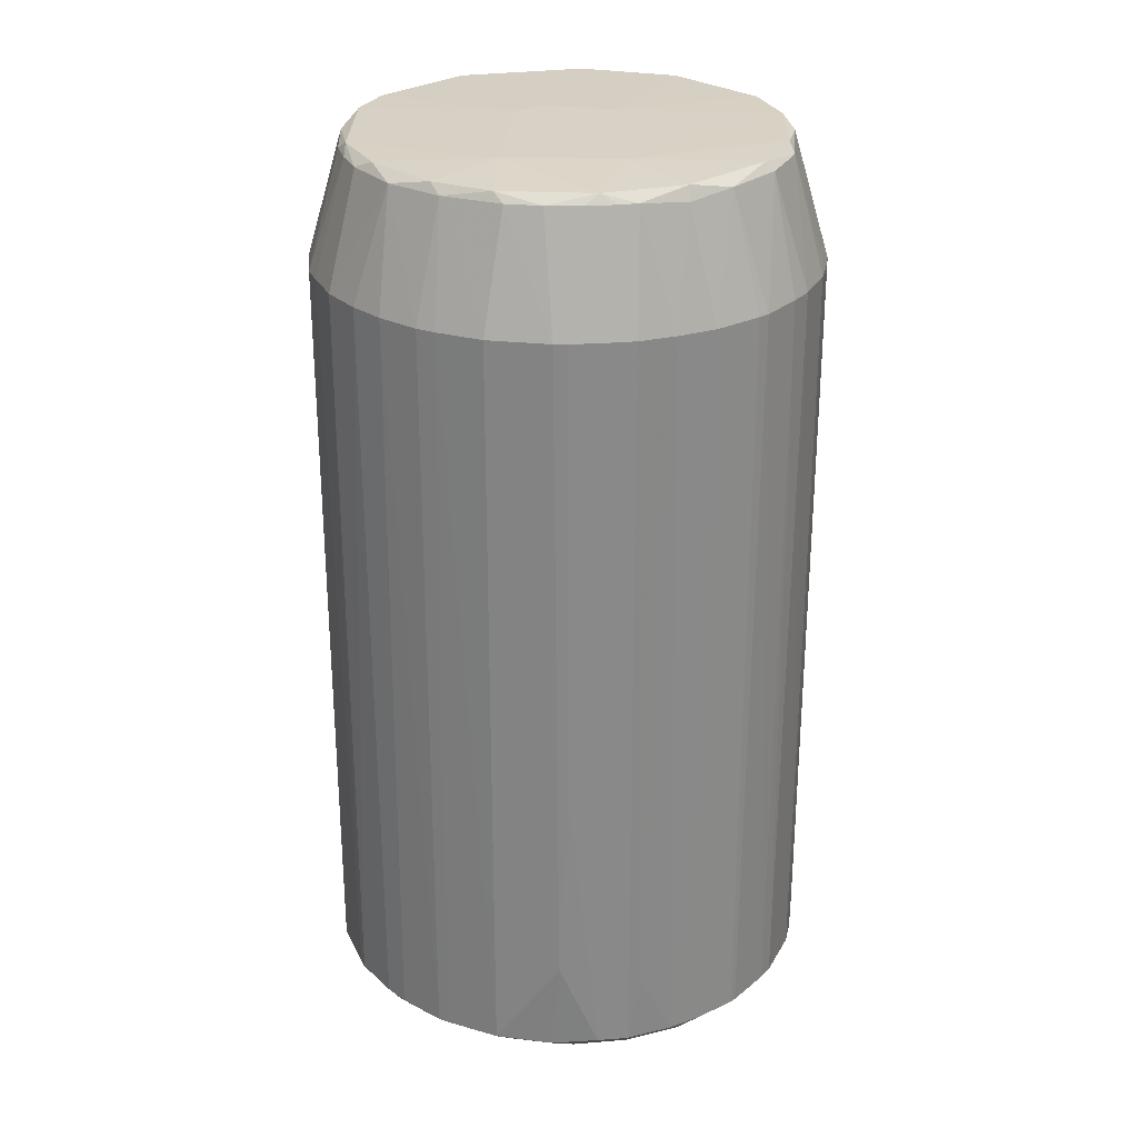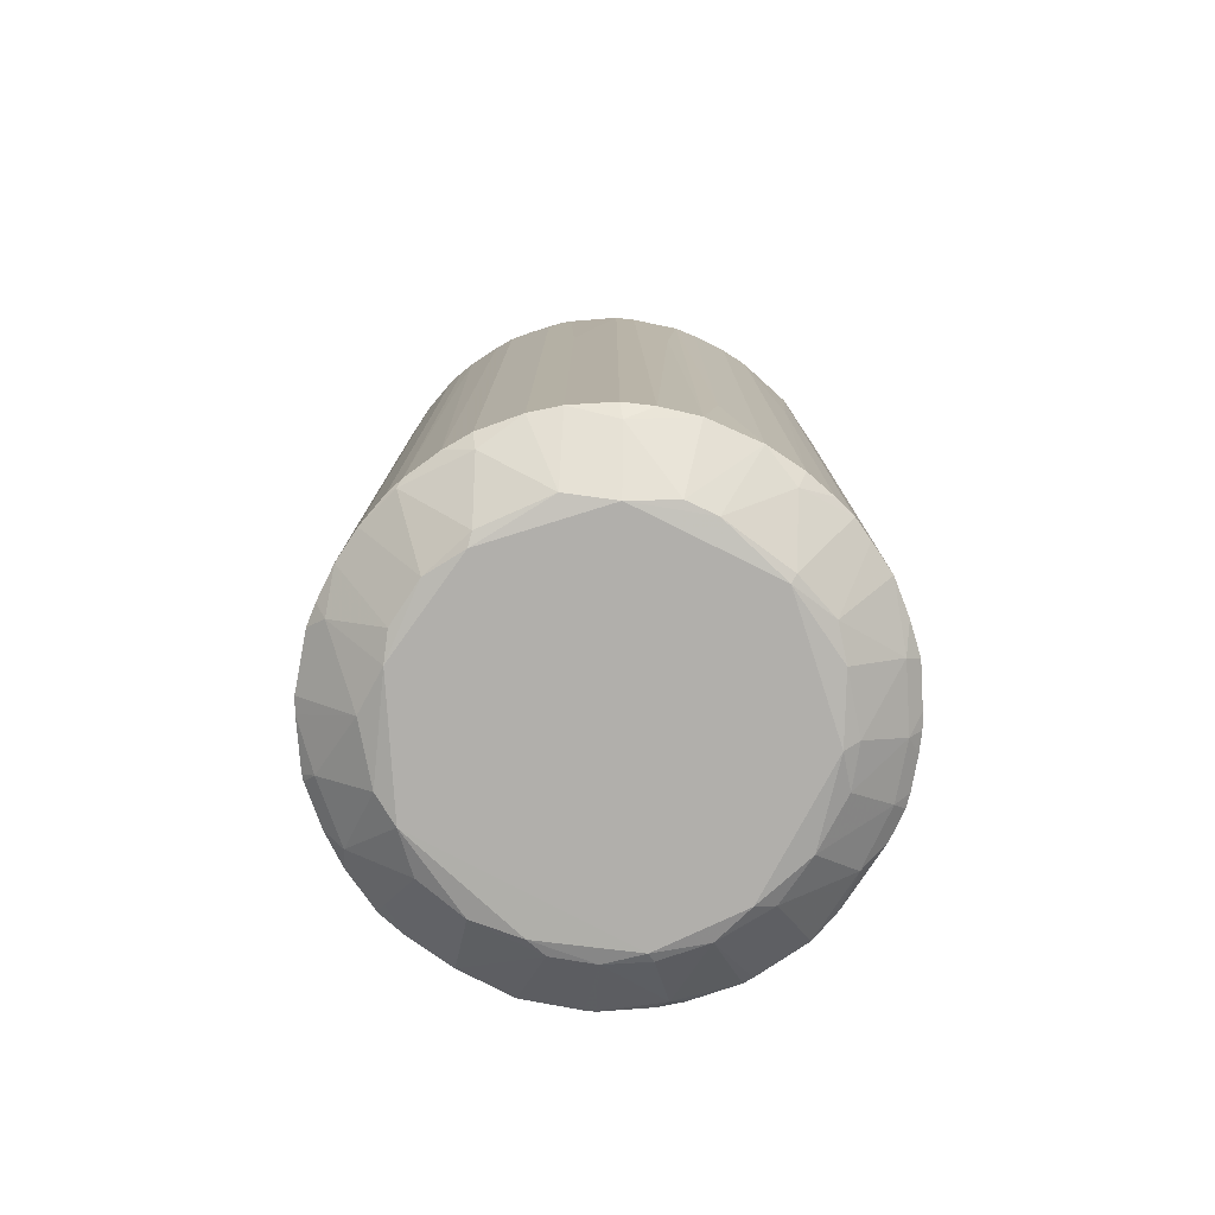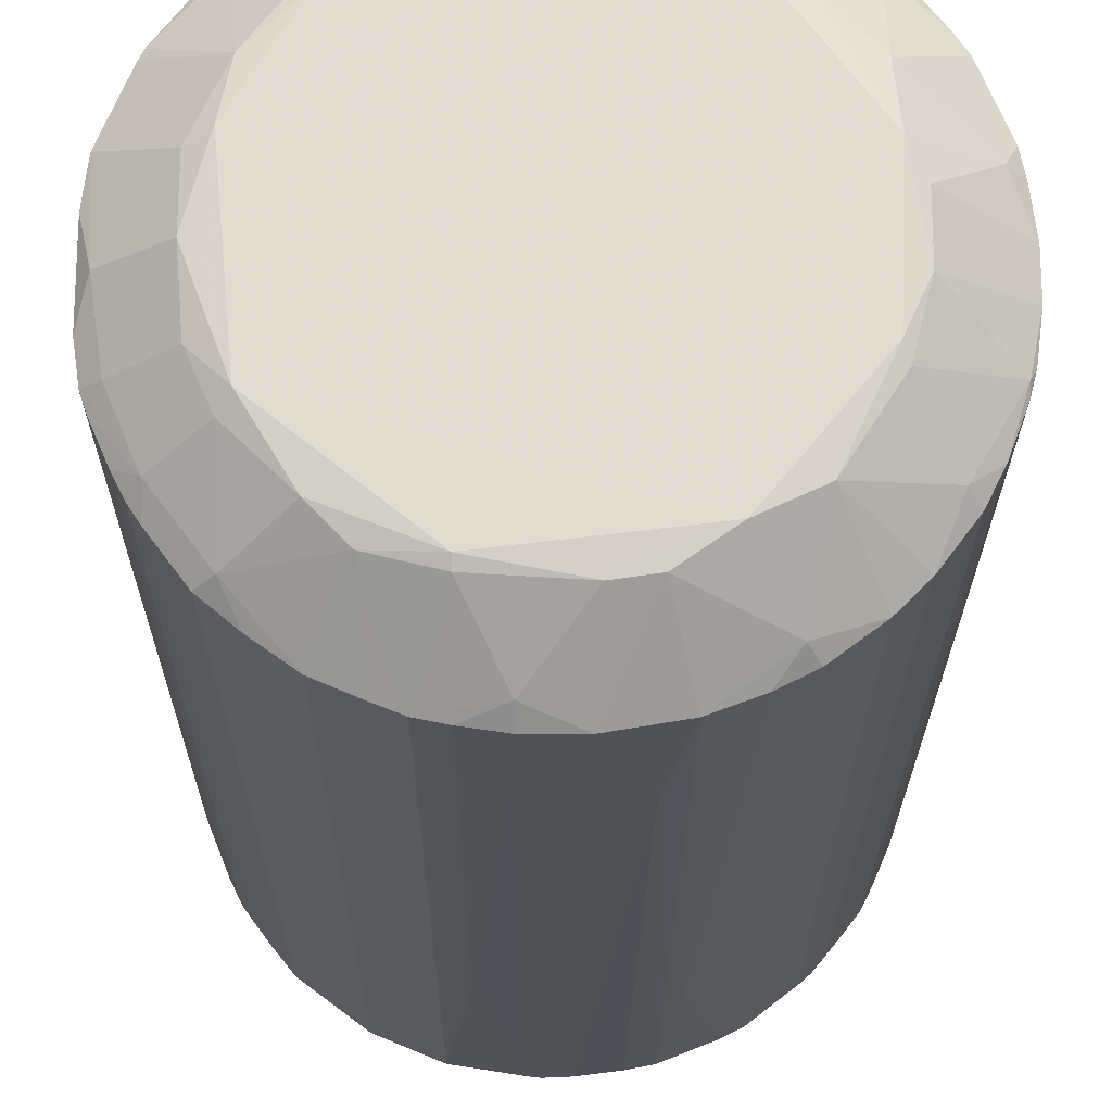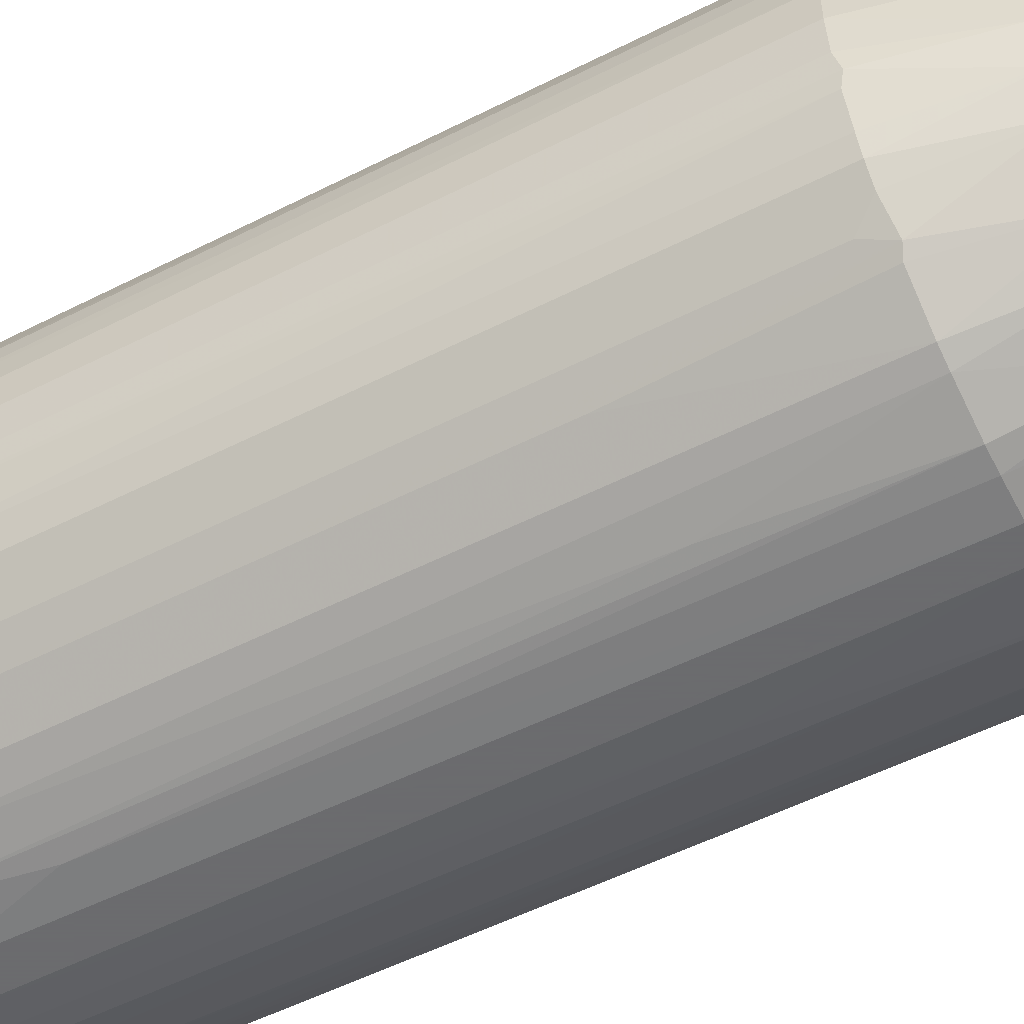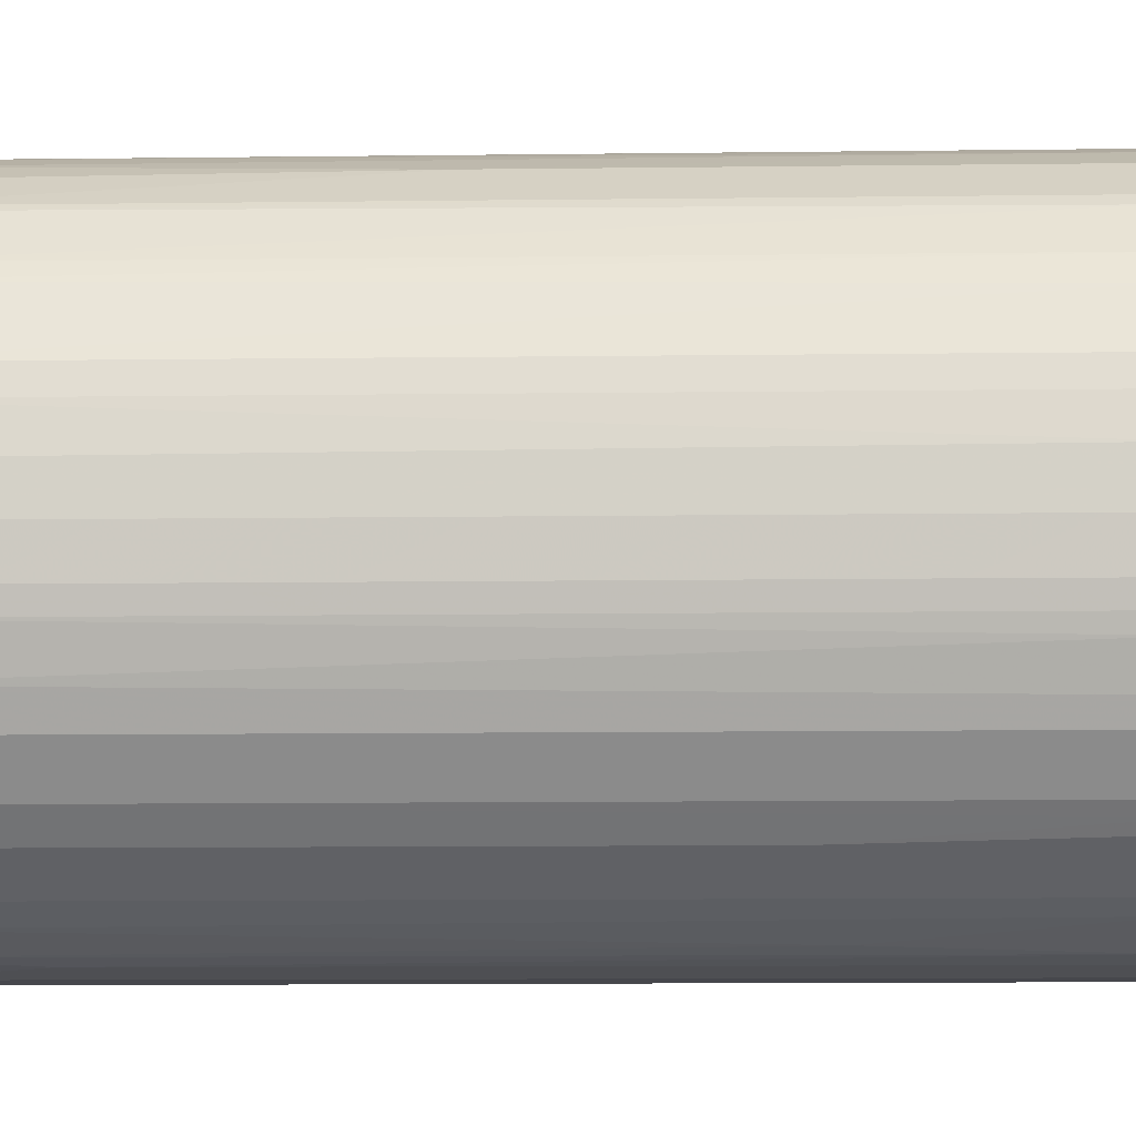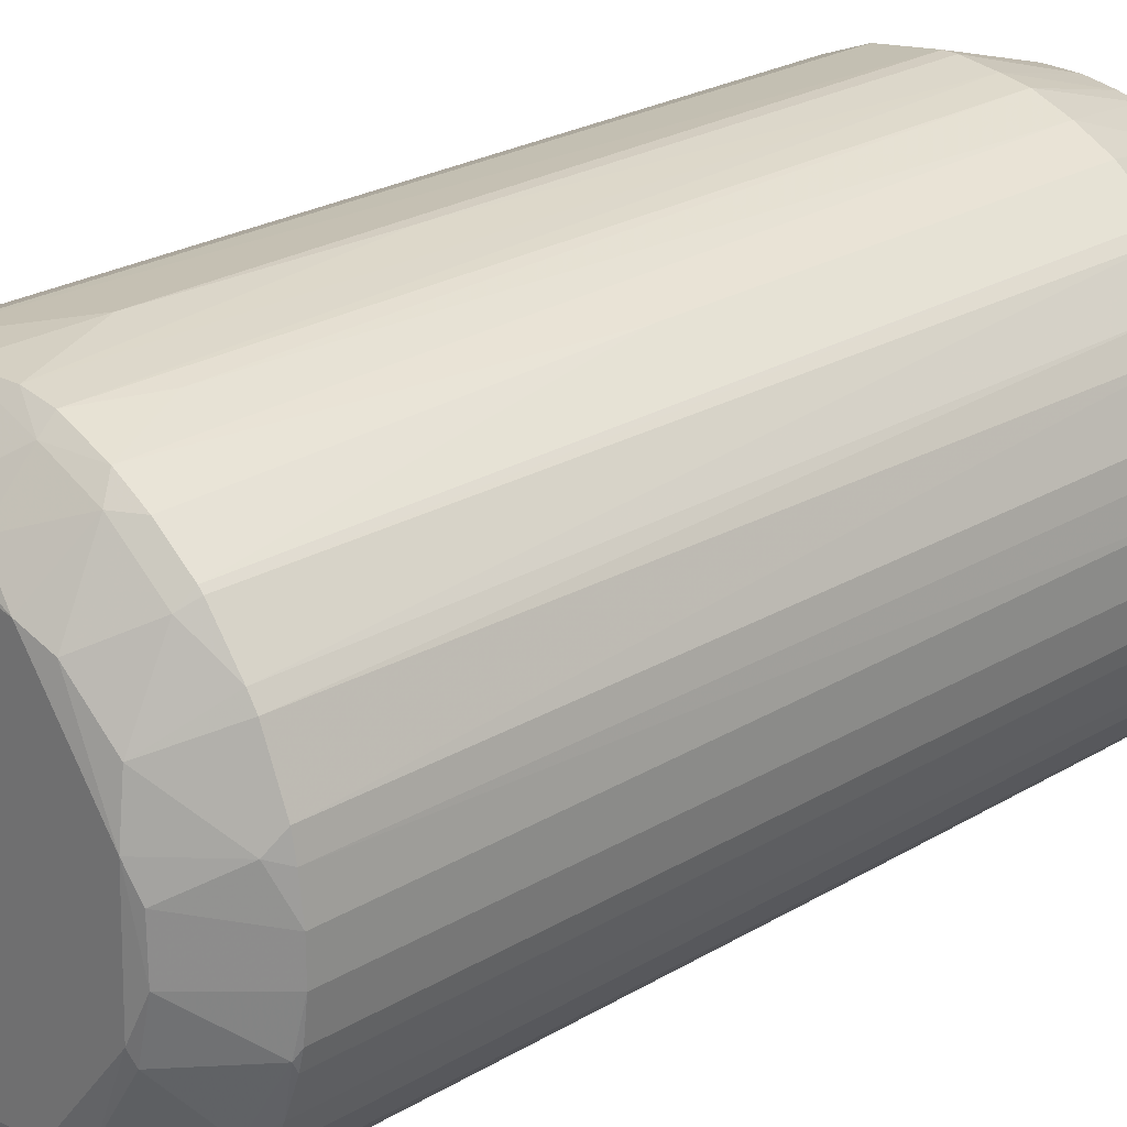
<metadata>
{"format":"obj","ext":"obj","renderer":"f3d","projection":"perspective","resolution":1024,"background":"white","views":[{"elev":27.3,"azim":-178.8,"up":"+Z"},{"elev":-78.1,"azim":-33.4,"up":"+Z"},{"elev":-20.6,"azim":179.8,"up":"+Y"},{"elev":-53.5,"azim":-61.5,"up":"+Y"},{"elev":-11.0,"azim":-88.2,"up":"+Y"},{"elev":24.8,"azim":-134.0,"up":"+Y"}]}
</metadata>
<code>
o convex_0
v 0.005408 0.02516 -0.000283
v -0.002624 -0.03543 0.007752
v 0.002931 -0.03543 0.007752
v -0.00448 0.02949 0.1339
v 0.03509 -0.005127 0.1165
v -0.03354 -0.01193 0.1165
v -0.03416 0.01032 0.007739
v 0.003552 -0.03048 0.1326
v 0.03447 0.009699 0.007739
v 0.01839 0.03072 0.1165
v 0.02581 -0.02491 0.007752
v -0.005094 0.03506 0.007752
v -0.02612 0.02454 0.1165
v -0.02365 -0.02677 0.007752
v -0.01623 -0.03172 0.1165
v 0.01777 -0.0311 0.1165
v 0.0289 0.01094 0.1326
v 0.01839 0.03072 0.007752
v -0.02921 -0.006366 0.1339
v -0.000767 0.03567 0.1165
v -0.01313 -0.02244 -0.000296
v 0.03076 0.01836 0.1165
v -0.01994 0.02949 0.007752
v -0.03416 -0.01008 0.007739
v -0.0354 0.002899 0.1165
v 0.02272 -0.01255 -0.000296
v 0.02643 -0.0144 0.1339
v 0.001082 -0.03543 0.1172
v 0.03447 -0.009456 0.007739
v 0.03076 -0.01811 0.1172
v -0.02488 0.007228 -0.000296
v -0.01437 0.03258 0.1165
v -0.02674 0.01589 0.1326
v -0.02859 -0.02121 0.1165
v 0.009734 0.03443 0.007752
v 0.02643 0.02393 0.007739
v -0.01499 -0.02615 0.1339
v 0.01035 -0.03419 0.007752
v 0.01654 0.02516 0.1339
v 0.03447 0.009699 0.1165
v -0.03169 0.0165 0.1165
v -0.02983 0.0196 0.007739
v -0.01004 -0.03419 0.007752
v 0.02458 0.007848 -0.000296
v -0.03045 -0.01873 0.007739
v 0.009734 0.03443 0.1165
v -0.0354 -0.002656 0.007739
v -0.01004 -0.03419 0.1165
v 0.007264 -0.02491 -0.000283
v 0.0252 -0.02553 0.1165
v -0.01375 0.02207 -0.000296
v 0.01035 -0.03419 0.1165
v 0.01777 -0.0311 0.007752
v 0.01592 -0.02553 0.1339
v -0.007571 0.01712 0.1345
v -0.01561 0.02578 0.1339
v 0.02334 0.02701 0.1165
v -0.009427 0.03443 0.007752
v 0.03076 -0.01811 0.007739
v 0.03509 0.004757 0.007739
v -0.02426 -0.02615 0.1165
v 0.03076 0.01836 0.007739
v -0.02488 -0.01069 0.000324
v -0.0187 -0.03048 0.007752
v -0.03478 -0.007605 0.1165
v -0.0255 -0.0175 0.1326
v 0.03076 -0.002036 0.1326
v 0.03447 -0.009456 0.1165
v -0.0255 0.02516 0.007752
v -0.01932 0.03011 0.1165
v 0.000461 0.03567 0.02073
v -0.03416 0.01032 0.1165
v -0.009427 0.03443 0.1165
v 0.007264 0.0301 0.1326
v 0.01901 0.0196 0.000324
v -0.02921 0.006609 0.1339
v 0.02458 0.01712 0.1339
v 0.003552 -0.007605 0.1345
v -0.008185 -0.02986 0.1326
v 0.03509 0.004138 0.1172
v 0.03509 -0.005127 0.007739
v -0.0354 0.002279 0.007739
v -0.01561 0.03196 0.007752
v -0.02674 -0.02368 0.007752
v 0.02705 0.02331 0.1165
v -0.03045 -0.01873 0.1165
v 0.02705 -0.000804 0.000311
v -0.0187 -0.03048 0.1165
v 0.02272 -0.02121 0.1326
v 0.01777 -0.02059 0.000324
v -0.003245 -0.02677 0.000324
v 0.02211 0.02207 0.1326
v -0.001388 0.02702 0.000324
v 0.008499 0.01712 0.1345
v -0.002003 -0.03543 0.1165
v -0.0354 -0.002656 0.1165
v -0.02426 0.01403 0.000944
v -0.03106 0.01774 0.007739
v -0.02117 0.02268 0.1326
v -0.0323 -0.01502 0.007739
v -0.00695 0.03011 0.1326
v 0.01592 0.03196 0.1165
v 0.008499 -0.02986 0.1326
v -0.03045 -0.000797 0.1332
v 0.02396 0.0264 0.007752
v -0.01499 -0.03234 0.007752
v 0.02211 -0.02801 0.007752
v 0.03385 -0.01131 0.007739
v 0.001082 0.03567 0.1165
v -0.02983 0.0196 0.1165
v -0.01932 -0.01935 0.000324
v 0.0289 -0.008224 0.1339
v -0.01994 -0.02368 0.1326
v -0.007571 -0.03481 0.02506
v -0.02983 -0.008224 0.1326
v -0.001388 -0.02986 0.1339
v -0.02674 -0.003275 0.000324
v -0.02983 0.00846 0.1326
v -0.006336 -0.005746 0.1345
v 0.03199 -0.01564 0.1165
v 0.0153 0.02702 0.1326
v 0.007264 -0.03481 0.08377
v -0.03478 0.007228 0.007739
v 0.008499 0.02577 0.000324
v 0.02952 -0.01997 0.1165
v 0.03014 0.006609 0.1326
v 0.001696 0.03506 0.007132
v -0.02488 0.02577 0.1165
v 0.03324 0.01279 0.1165
v 0.02767 -0.01379 0.1326
v -0.03478 -0.007605 0.007739
v -0.01561 0.02701 0.132
v 0.002317 0.03073 0.1326
v -0.02674 -0.02368 0.1135
v -0.02488 0.02577 0.007752
v 0.01654 -0.02615 0.1326
v 0.02705 0.01527 0.1326
v 0.0289 0.008467 0.1339
v 0.02334 0.01403 0.000324
v -0.005715 0.03506 0.1165
v -0.02612 -0.01502 0.1339
v 0.002317 -0.03543 0.1165
v -0.02426 -0.008837 -0.000296
v 0.03138 0.01712 0.007739
v -0.008806 0.0264 0.000944
v -0.01808 0.02021 0.000324
v 0.007264 -0.02615 0.000324
v -0.01128 0.03382 0.01763
v -0.0255 0.01589 0.1339
v 0.02643 -0.008837 0.000944
v 0.02952 -0.01688 0.005892
v -0.01561 -0.02677 0.1326
v -0.00695 -0.03481 0.1165
v -0.02797 -0.01317 0.1326
v -0.01932 0.03011 0.05844
v -0.007571 -0.02615 0.000324
v -0.0119 -0.03357 0.09057
v -0.01684 0.02949 0.005878
v 0.01963 -0.02986 0.07141
v -0.01747 -0.02924 0.005878
v 0.01716 0.03135 0.007752
v -0.03478 0.007228 0.1165
v -0.03169 -0.01626 0.1165
v -0.003859 -0.03048 0.1326
v 0.008499 0.02886 0.1339
v -0.02674 0.003518 0.000324
v 0.01345 -0.03295 0.007752
v 0.01407 -0.0243 0.000944
v 0.02952 -0.01997 0.007739
v 0.03199 -0.01564 0.007739
v 0.03385 -0.000797 0.005892
v 0.02705 0.006609 0.000944
v -0.02921 -0.0175 0.005878
v 0.01777 0.01898 -0.000296
v -0.009427 0.02949 0.1326
v -0.0255 -0.02491 0.1172
v -0.000767 0.03567 0.05041
v -0.02426 0.02392 0.005878
v 0.02952 -0.008837 0.1326
v 0.01407 0.0233 0.000324
v 0.02458 0.02454 0.006498
v -0.03416 -0.01008 0.1172
v 0.007264 -0.03481 0.007752
v 0.007264 -0.004514 0.1345
v 0.02396 -0.0243 0.005878
v -0.02365 -0.02677 0.08687
v 0.02396 -0.0144 0.000944
v -0.03416 -0.008844 0.007119
v -0.002624 0.03073 0.1326
v 0.002931 -0.03357 0.005892
v -0.03292 0.007848 0.005878
v -0.009427 0.03258 0.005892
v 0.02767 -0.02244 0.1165
v 0.03261 -0.009456 0.005892
f 87 171 194
f 2 3 28
f 26 21 31
f 26 31 44
f 21 26 49
f 44 31 51
f 55 4 56
f 18 10 57
f 9 40 60
f 29 5 68
f 5 67 68
f 42 13 69
f 41 7 72
f 19 55 76
f 15 48 79
f 5 60 80
f 60 40 80
f 67 5 80
f 5 29 81
f 60 5 81
f 47 25 82
f 34 45 84
f 22 62 85
f 62 36 85
f 45 34 86
f 34 66 86
f 26 44 87
f 14 64 88
f 64 15 88
f 27 54 89
f 49 26 90
f 21 49 91
f 57 10 92
f 39 77 92
f 85 57 92
f 22 85 92
f 1 51 93
f 4 55 94
f 77 39 94
f 55 78 94
f 2 28 95
f 25 47 96
f 47 65 96
f 7 41 98
f 42 97 98
f 13 33 99
f 6 24 100
f 45 86 100
f 35 46 102
f 8 28 103
f 52 16 103
f 19 76 104
f 25 96 104
f 18 57 105
f 85 36 105
f 57 85 105
f 15 64 106
f 11 50 107
f 29 68 108
f 46 35 109
f 71 20 109
f 35 71 109
f 74 46 109
f 33 13 110
f 41 33 110
f 13 42 110
f 98 41 110
f 42 98 110
f 14 84 111
f 61 88 113
f 43 2 114
f 48 43 114
f 2 95 114
f 96 65 115
f 19 104 115
f 104 96 115
f 54 78 116
f 37 79 116
f 8 103 116
f 103 54 116
f 47 82 117
f 33 41 118
f 41 72 118
f 104 76 118
f 25 104 118
f 55 19 119
f 78 55 119
f 37 116 119
f 116 78 119
f 30 59 120
f 108 68 120
f 46 74 121
f 92 10 121
f 39 92 121
f 10 102 121
f 102 46 121
f 38 52 122
f 72 7 123
f 82 25 123
f 1 93 124
f 59 30 125
f 40 17 126
f 80 40 126
f 67 80 126
f 12 71 127
f 71 35 127
f 35 124 127
f 124 93 127
f 69 13 128
f 13 99 128
f 99 70 128
f 40 9 129
f 17 40 129
f 27 89 130
f 89 30 130
f 112 27 130
f 30 120 130
f 120 68 130
f 24 65 131
f 65 47 131
f 32 70 132
f 99 56 132
f 70 99 132
f 109 20 133
f 74 109 133
f 34 84 134
f 69 128 135
f 128 70 135
f 16 50 136
f 50 89 136
f 89 54 136
f 103 16 136
f 54 103 136
f 22 92 137
f 92 77 137
f 17 129 137
f 129 22 137
f 77 94 138
f 112 67 138
f 94 112 138
f 126 17 138
f 67 126 138
f 17 137 138
f 137 77 138
f 12 58 140
f 58 73 140
f 73 101 140
f 113 37 141
f 66 113 141
f 19 115 141
f 119 19 141
f 37 119 141
f 28 3 142
f 103 28 142
f 52 103 142
f 3 122 142
f 122 52 142
f 31 21 143
f 21 111 143
f 111 63 143
f 117 31 143
f 63 117 143
f 62 22 144
f 22 129 144
f 129 9 144
f 9 139 144
f 139 62 144
f 93 51 145
f 51 31 146
f 31 97 146
f 91 49 147
f 32 73 148
f 73 58 148
f 83 32 148
f 58 83 148
f 55 56 149
f 76 55 149
f 99 33 149
f 56 99 149
f 33 118 149
f 118 76 149
f 26 87 150
f 79 37 152
f 15 79 152
f 88 15 152
f 37 113 152
f 113 88 152
f 79 48 153
f 48 114 153
f 114 95 153
f 86 66 154
f 66 141 154
f 141 115 154
f 70 32 155
f 83 23 155
f 32 83 155
f 23 135 155
f 135 70 155
f 2 43 156
f 91 2 156
f 21 91 156
f 48 15 157
f 43 48 157
f 106 43 157
f 15 106 157
f 23 83 158
f 145 51 158
f 51 146 158
f 50 16 159
f 16 53 159
f 107 50 159
f 53 107 159
f 64 14 160
f 43 106 160
f 106 64 160
f 111 21 160
f 14 111 160
f 156 43 160
f 21 156 160
f 10 18 161
f 102 10 161
f 35 102 161
f 124 35 161
f 25 118 162
f 118 72 162
f 72 123 162
f 123 25 162
f 6 100 163
f 100 86 163
f 86 154 163
f 28 8 164
f 95 28 164
f 8 116 164
f 116 79 164
f 79 153 164
f 153 95 164
f 4 94 165
f 94 39 165
f 39 121 165
f 121 74 165
f 133 4 165
f 74 133 165
f 31 117 166
f 117 82 166
f 16 52 167
f 52 38 167
f 53 16 167
f 49 90 168
f 38 147 168
f 147 49 168
f 167 38 168
f 53 167 168
f 59 125 169
f 151 59 169
f 120 59 170
f 108 120 170
f 151 108 170
f 59 151 170
f 9 60 171
f 60 81 171
f 87 44 172
f 139 9 172
f 44 139 172
f 9 171 172
f 171 87 172
f 84 45 173
f 45 100 173
f 63 111 173
f 111 84 173
f 51 1 174
f 44 51 174
f 139 44 174
f 75 139 174
f 56 4 175
f 73 32 175
f 4 101 175
f 101 73 175
f 32 132 175
f 132 56 175
f 66 34 176
f 84 14 176
f 113 66 176
f 61 113 176
f 34 134 176
f 134 84 176
f 71 12 177
f 20 71 177
f 12 140 177
f 140 20 177
f 42 69 178
f 97 42 178
f 135 23 178
f 69 135 178
f 146 97 178
f 23 158 178
f 158 146 178
f 68 67 179
f 67 112 179
f 112 130 179
f 130 68 179
f 1 124 180
f 161 18 180
f 124 161 180
f 174 1 180
f 75 174 180
f 36 62 181
f 18 105 181
f 105 36 181
f 62 139 181
f 139 75 181
f 180 18 181
f 75 180 181
f 24 6 182
f 65 24 182
f 115 65 182
f 154 115 182
f 6 163 182
f 163 154 182
f 122 3 183
f 38 122 183
f 54 27 184
f 78 54 184
f 94 78 184
f 27 112 184
f 112 94 184
f 11 107 185
f 107 53 185
f 168 90 185
f 53 168 185
f 169 11 185
f 151 169 185
f 14 88 186
f 88 61 186
f 176 14 186
f 61 176 186
f 90 26 187
f 26 150 187
f 150 151 187
f 185 90 187
f 151 185 187
f 100 24 188
f 47 117 188
f 117 63 188
f 24 131 188
f 131 47 188
f 63 173 188
f 173 100 188
f 101 4 189
f 4 133 189
f 133 20 189
f 20 140 189
f 140 101 189
f 3 2 190
f 2 91 190
f 147 38 190
f 91 147 190
f 183 3 190
f 38 183 190
f 97 31 191
f 7 98 191
f 98 97 191
f 123 7 191
f 82 123 191
f 31 166 191
f 166 82 191
f 58 12 192
f 83 58 192
f 12 127 192
f 127 93 192
f 93 145 192
f 158 83 192
f 145 158 192
f 50 11 193
f 30 89 193
f 89 50 193
f 125 30 193
f 11 169 193
f 169 125 193
f 81 29 194
f 29 108 194
f 150 87 194
f 108 151 194
f 151 150 194
f 171 81 194

</code>
